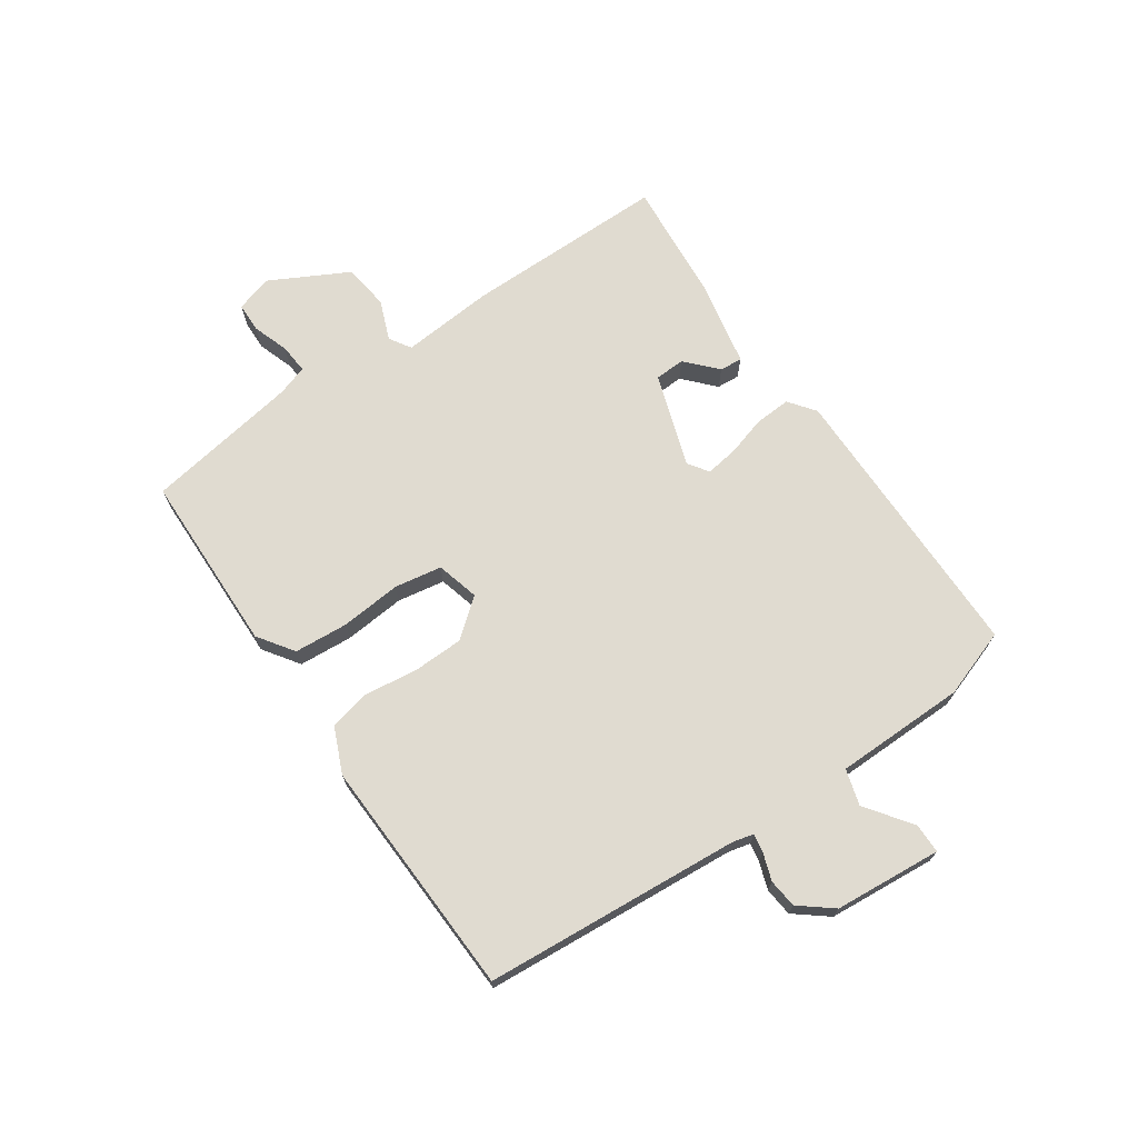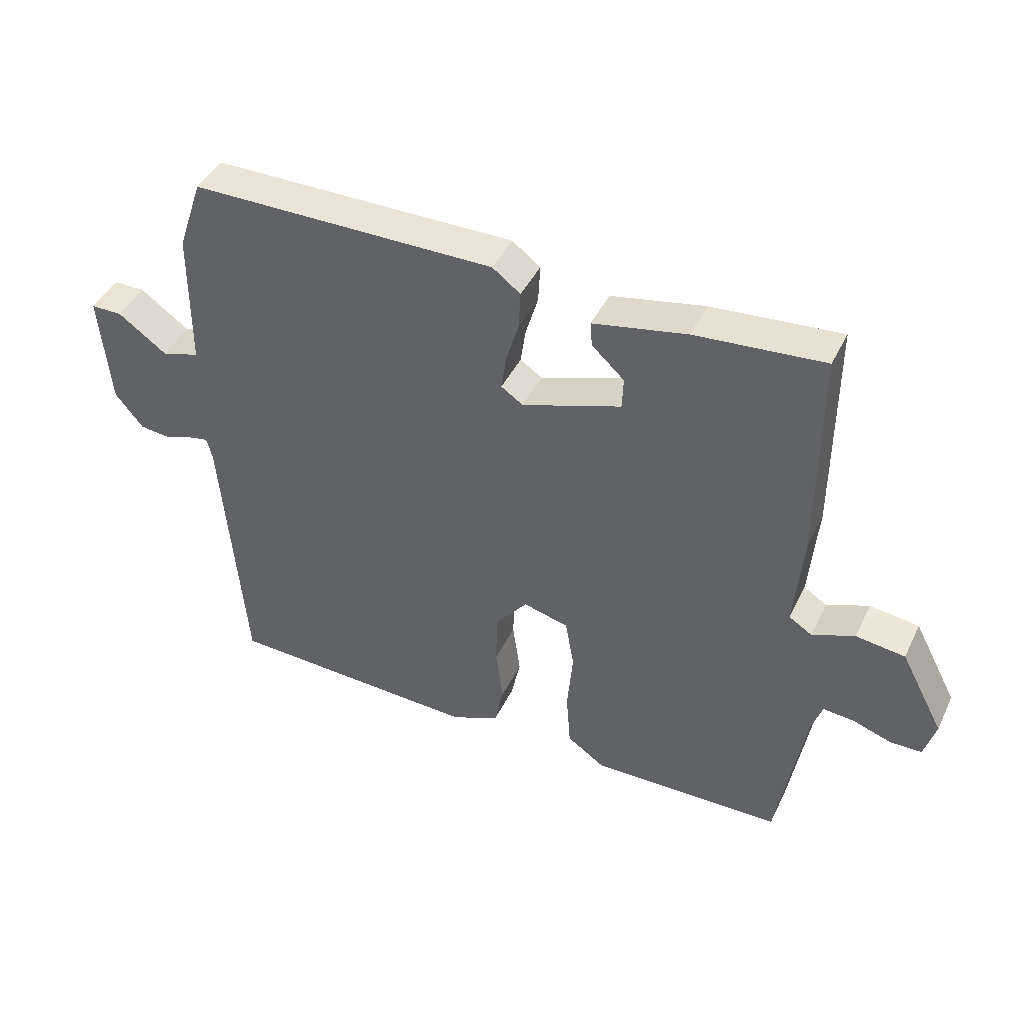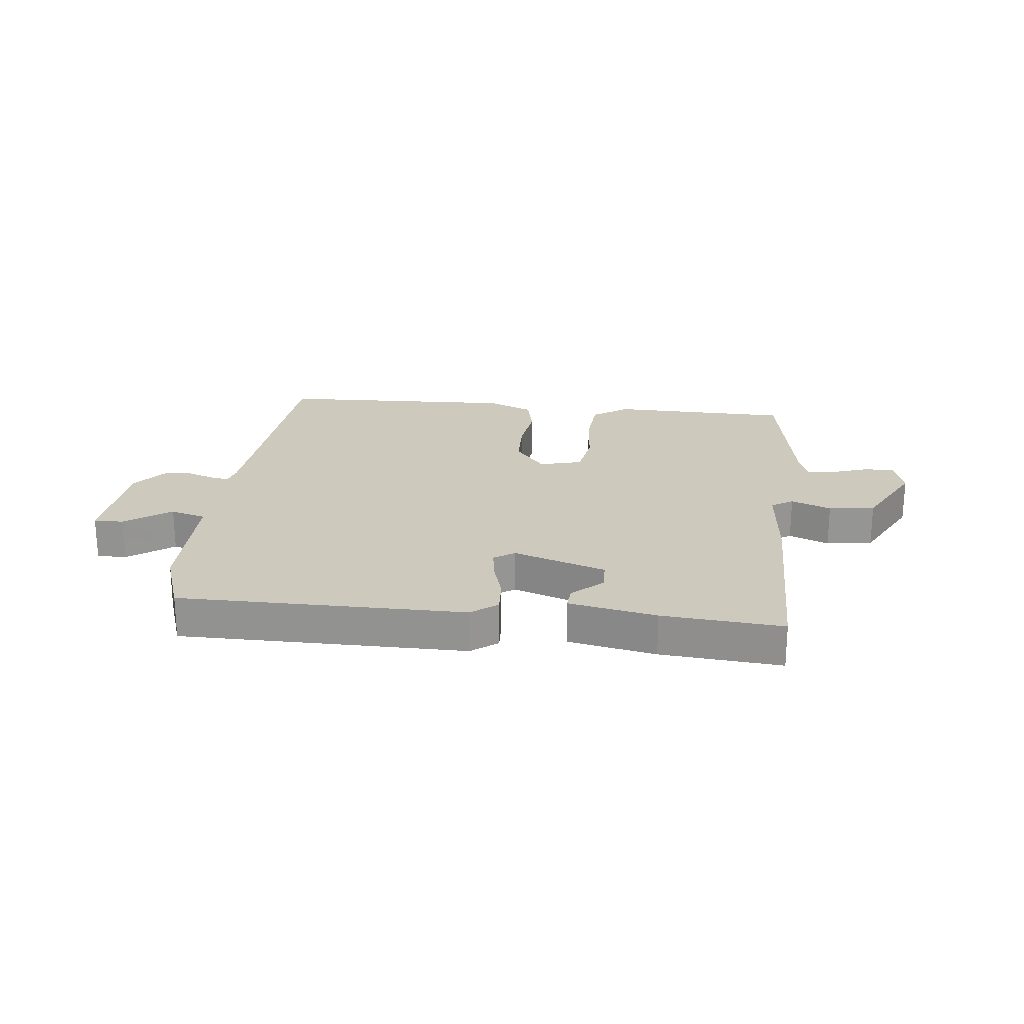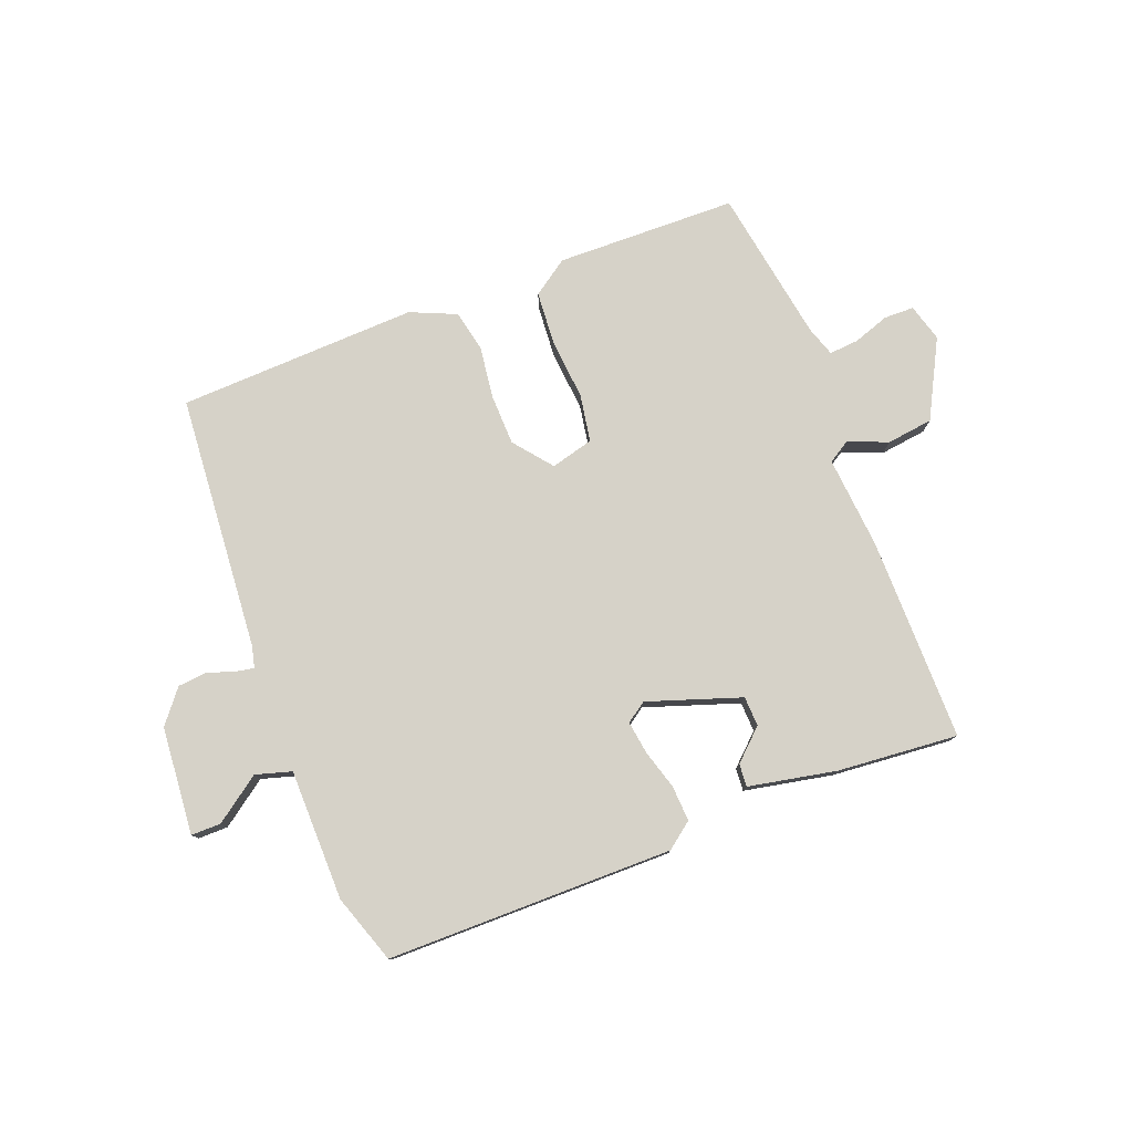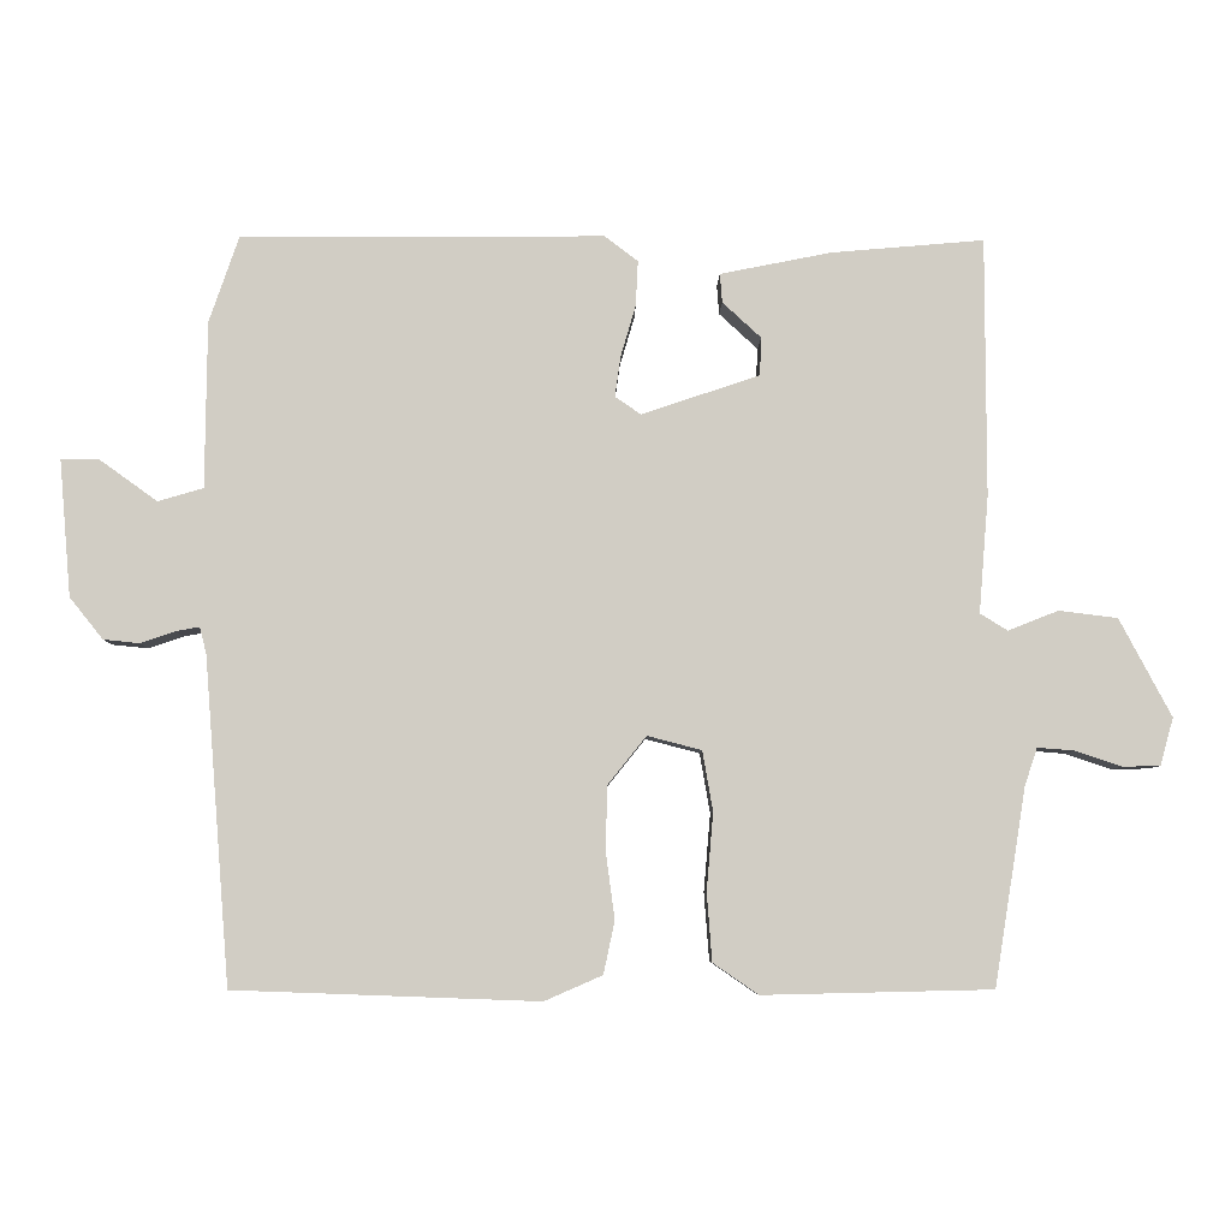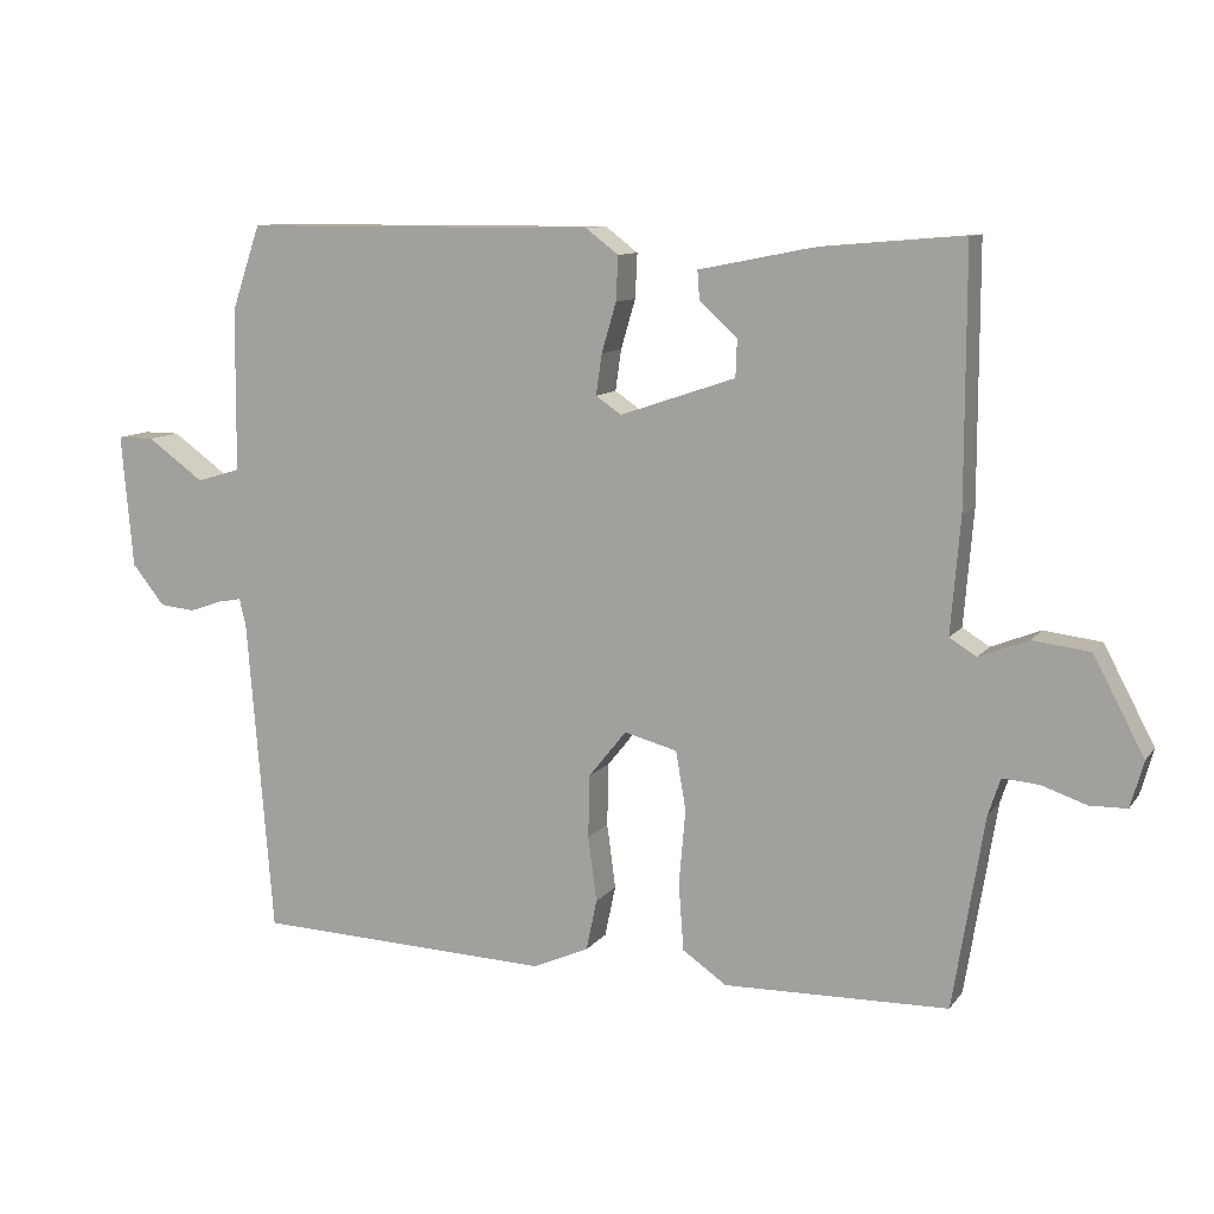
<metadata>
{"format":"obj","ext":"obj","renderer":"f3d","projection":"perspective","resolution":1024,"background":"white","views":[{"elev":69.9,"azim":-124.6,"up":"+Y"},{"elev":43.6,"azim":24.6,"up":"+Z"},{"elev":22.7,"azim":6.1,"up":"+Y"},{"elev":78.2,"azim":-21.2,"up":"+Y"},{"elev":-6.3,"azim":-1.1,"up":"+Z"},{"elev":10.5,"azim":21.7,"up":"+Z"}]}
</metadata>
<code>
v -0.5 0.07 0.5
v -0.011 0.07 0.503
v 0.034 0.07 0.469
v 0.031 0.07 0.408
v 0.011 0.07 0.34
v 0.003 0.07 0.284
v 0.038 0.07 0.26
v 0.197 0.07 0.314
v 0.199 0.07 0.365
v 0.147 0.07 0.413
v 0.144 0.07 0.452
v 0.294 0.07 0.482
v 0.5 0.07 0.5
v 0.5 0.07 0.152
v 0.487 0.07 -0.006
v 0.524 0.07 -0.029
v 0.592 0.07 -0.002
v 0.671 0.07 -0.012
v 0.741 0.07 -0.144
v 0.723 0.07 -0.208
v 0.672 0.07 -0.209
v 0.61 0.07 -0.188
v 0.56 0.07 -0.184
v 0.543 0.07 -0.235
v 0.5 0.07 -0.5
v 0.191 0.07 -0.507
v 0.13 0.07 -0.465
v 0.123 0.07 -0.373
v 0.132 0.07 -0.269
v 0.118 0.07 -0.188
v 0.045 0.07 -0.169
v -0.007 0.07 -0.234
v -0.009 0.07 -0.321
v 0.003 0.07 -0.41
v -0.012 0.07 -0.481
v -0.09 0.07 -0.515
v -0.5 0.07 -0.5
v -0.535 0.07 -0.062
v -0.544 0.07 -0.026
v -0.576 0.07 -0.032
v -0.622 0.07 -0.048
v -0.671 0.07 -0.043
v -0.716 0.07 0.013
v -0.732 0.07 0.197
v -0.681 0.07 0.197
v -0.603 0.07 0.141
v -0.542 0.07 0.159
v -0.54 0.07 0.383
v -0.5 0 0.5
v -0.011 0 0.503
v 0.034 0 0.469
v 0.031 0 0.408
v 0.011 0 0.34
v 0.003 0 0.284
v 0.038 0 0.26
v 0.197 0 0.314
v 0.199 0 0.365
v 0.147 0 0.413
v 0.144 0 0.452
v 0.294 0 0.482
v 0.5 0 0.5
v 0.5 0 0.152
v 0.487 0 -0.006
v 0.524 0 -0.029
v 0.592 0 -0.002
v 0.671 0 -0.012
v 0.741 0 -0.144
v 0.723 0 -0.208
v 0.672 0 -0.209
v 0.61 0 -0.188
v 0.56 0 -0.184
v 0.543 0 -0.235
v 0.5 0 -0.5
v 0.191 0 -0.507
v 0.13 0 -0.465
v 0.123 0 -0.373
v 0.132 0 -0.269
v 0.118 0 -0.188
v 0.045 0 -0.169
v -0.007 0 -0.234
v -0.009 0 -0.321
v 0.003 0 -0.41
v -0.012 0 -0.481
v -0.09 0 -0.515
v -0.5 0 -0.5
v -0.535 0 -0.062
v -0.544 0 -0.026
v -0.576 0 -0.032
v -0.622 0 -0.048
v -0.671 0 -0.043
v -0.716 0 0.013
v -0.732 0 0.197
v -0.681 0 0.197
v -0.603 0 0.141
v -0.542 0 0.159
v -0.54 0 0.383
f 3 4 5
f 2 3 5
f 1 2 5
f 48 1 5
f 47 48 5
f 44 45 46
f 43 44 46
f 42 43 46
f 41 42 46
f 40 41 46
f 39 40 46 47
f 47 5 6
f 39 47 6
f 38 39 6
f 36 37 38
f 35 36 38
f 34 35 38
f 33 34 38
f 32 33 38 6
f 27 28 29
f 26 27 29
f 25 26 29
f 24 25 29
f 23 24 29 30
f 20 21 22
f 19 20 22
f 18 19 22
f 17 18 22
f 16 17 22
f 15 16 22 23
f 13 14 15
f 12 13 15
f 11 12 15
f 9 10 11
f 9 11 15 23
f 31 32 6 7
f 30 31 7 8
f 23 30 8
f 8 9 23
f 53 52 51
f 53 51 50
f 53 50 49
f 53 49 96
f 53 96 95
f 94 93 92
f 94 92 91
f 94 91 90
f 94 90 89
f 94 89 88
f 95 94 88 87
f 54 53 95
f 54 95 87
f 54 87 86
f 86 85 84
f 86 84 83
f 86 83 82
f 86 82 81
f 54 86 81 80
f 77 76 75
f 77 75 74
f 77 74 73
f 77 73 72
f 78 77 72 71
f 70 69 68
f 70 68 67
f 70 67 66
f 70 66 65
f 70 65 64
f 71 70 64 63
f 63 62 61
f 63 61 60
f 63 60 59
f 59 58 57
f 71 63 59 57
f 55 54 80 79
f 56 55 79 78
f 56 78 71
f 71 57 56
f 1 49 50 2
f 2 50 51 3
f 3 51 52 4
f 4 52 53 5
f 5 53 54 6
f 6 54 55 7
f 7 55 56 8
f 8 56 57 9
f 9 57 58 10
f 10 58 59 11
f 11 59 60 12
f 12 60 61 13
f 13 61 62 14
f 14 62 63 15
f 15 63 64 16
f 16 64 65 17
f 17 65 66 18
f 18 66 67 19
f 19 67 68 20
f 20 68 69 21
f 21 69 70 22
f 22 70 71 23
f 23 71 72 24
f 24 72 73 25
f 25 73 74 26
f 26 74 75 27
f 27 75 76 28
f 28 76 77 29
f 29 77 78 30
f 30 78 79 31
f 31 79 80 32
f 32 80 81 33
f 33 81 82 34
f 34 82 83 35
f 35 83 84 36
f 36 84 85 37
f 37 85 86 38
f 38 86 87 39
f 39 87 88 40
f 40 88 89 41
f 41 89 90 42
f 42 90 91 43
f 43 91 92 44
f 44 92 93 45
f 45 93 94 46
f 46 94 95 47
f 47 95 96 48
f 48 96 49 1

</code>
